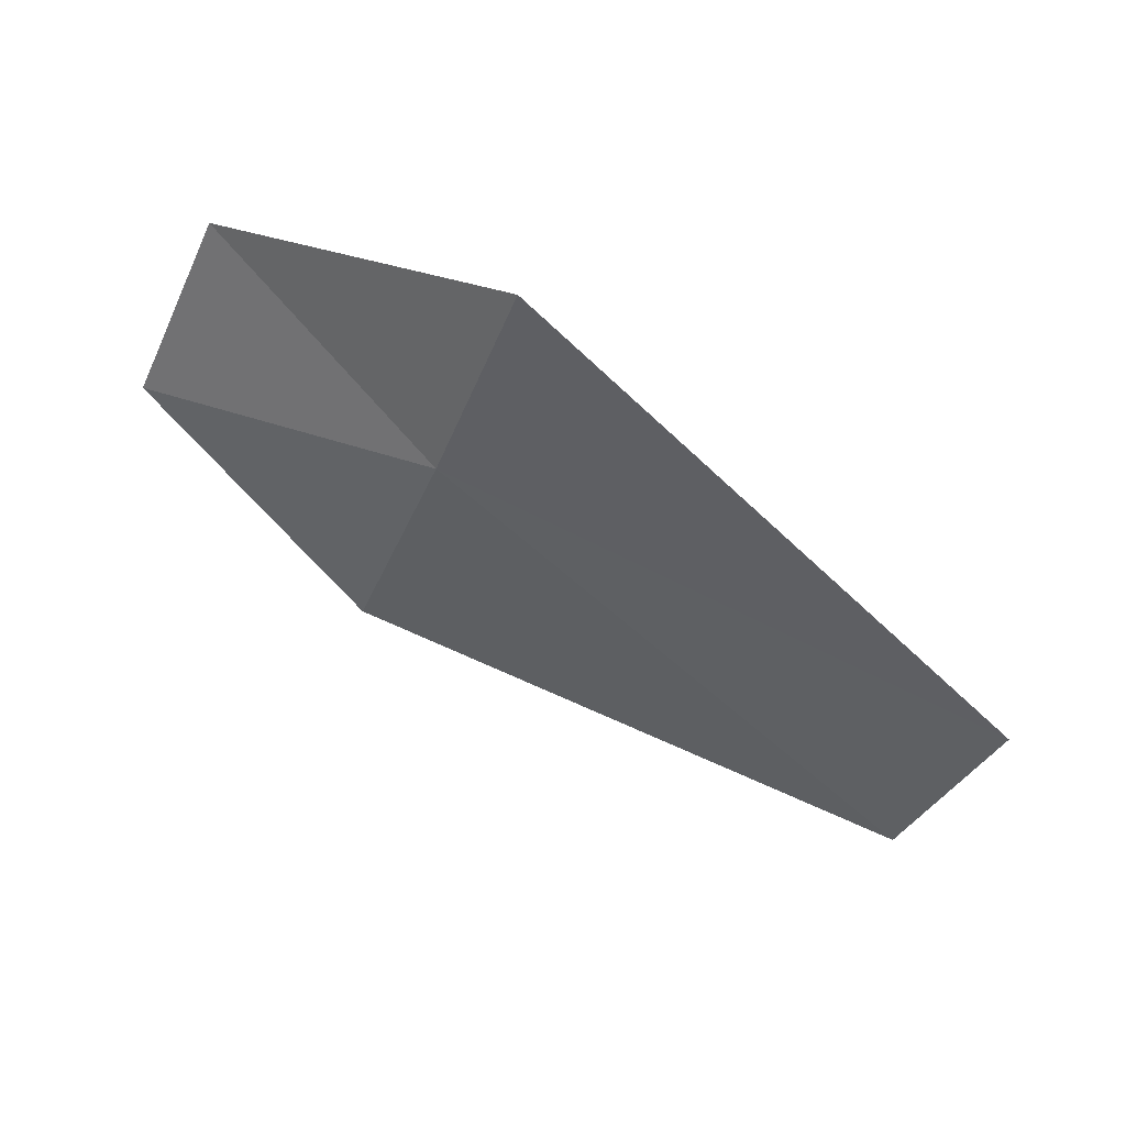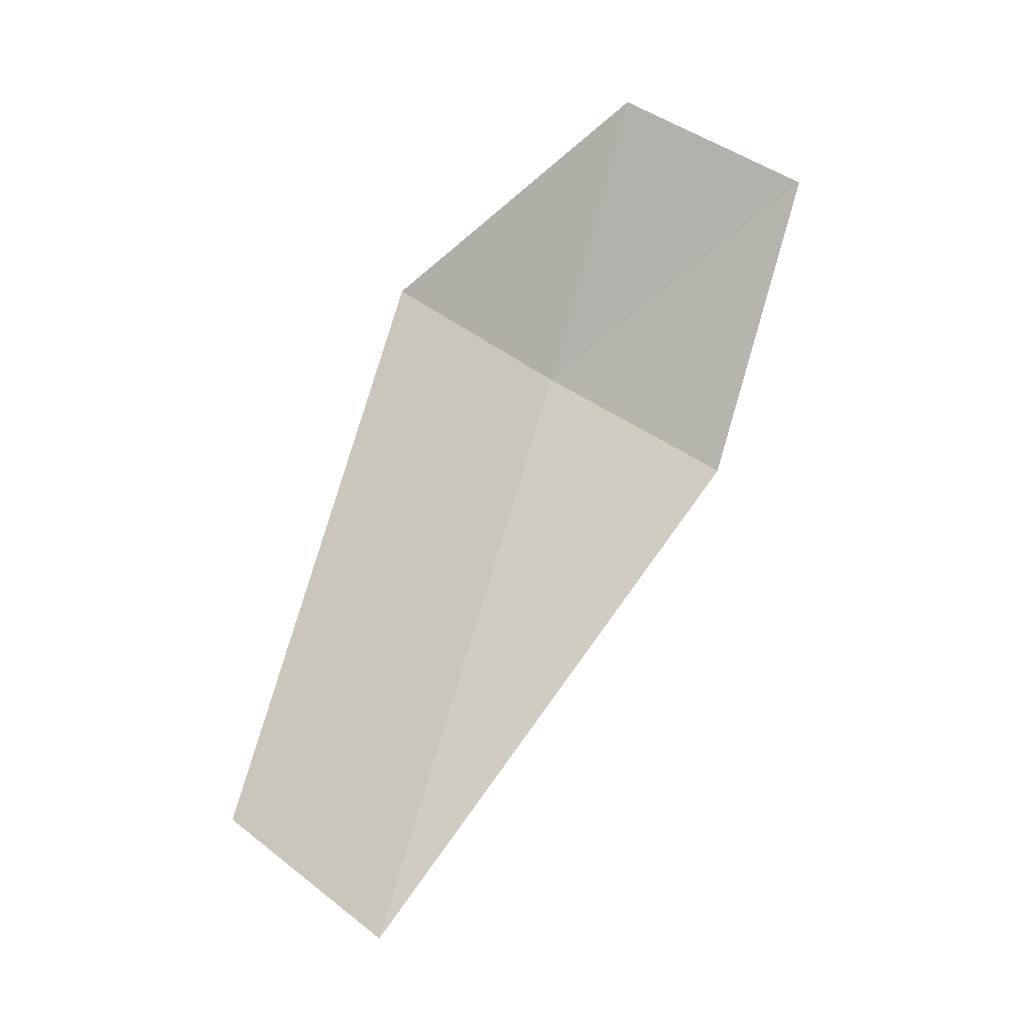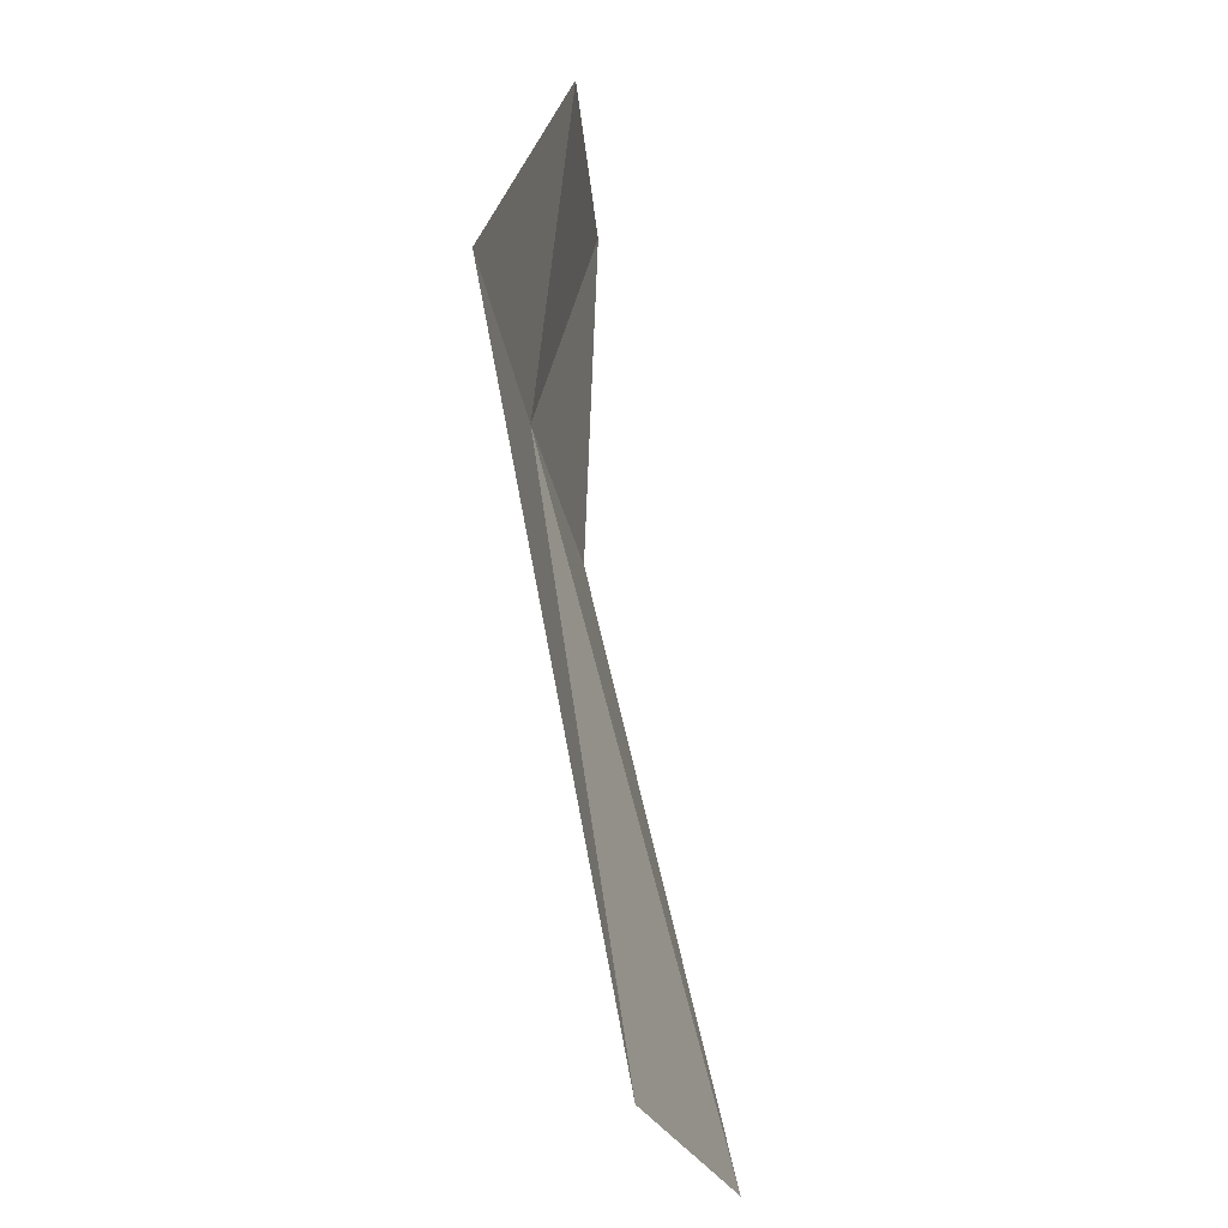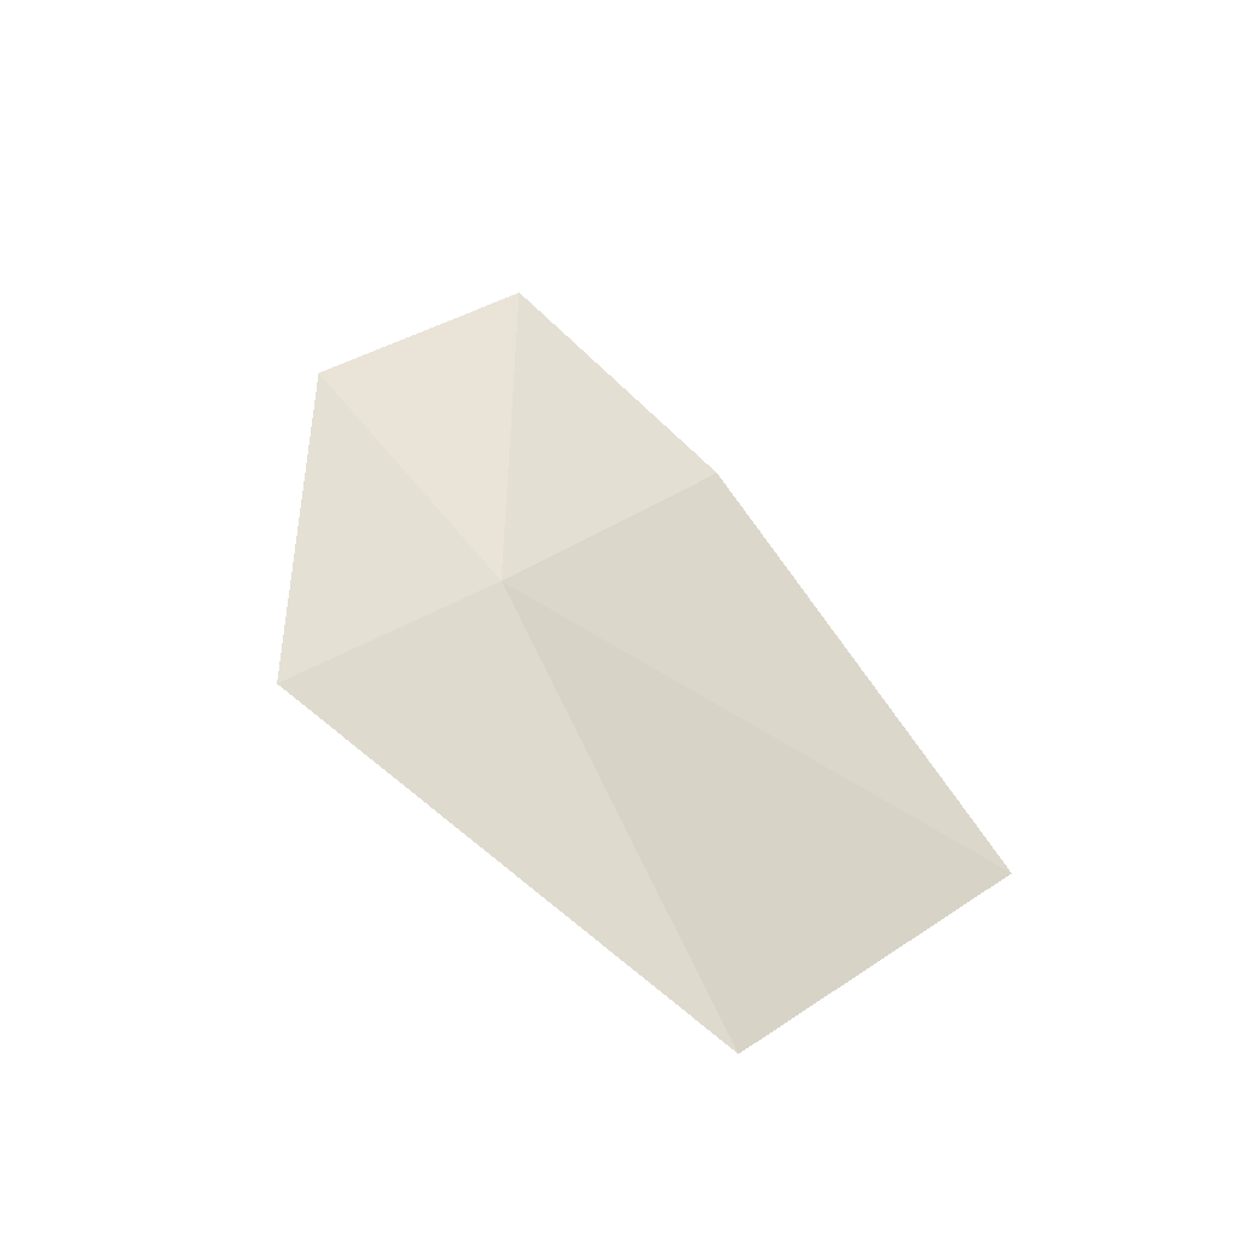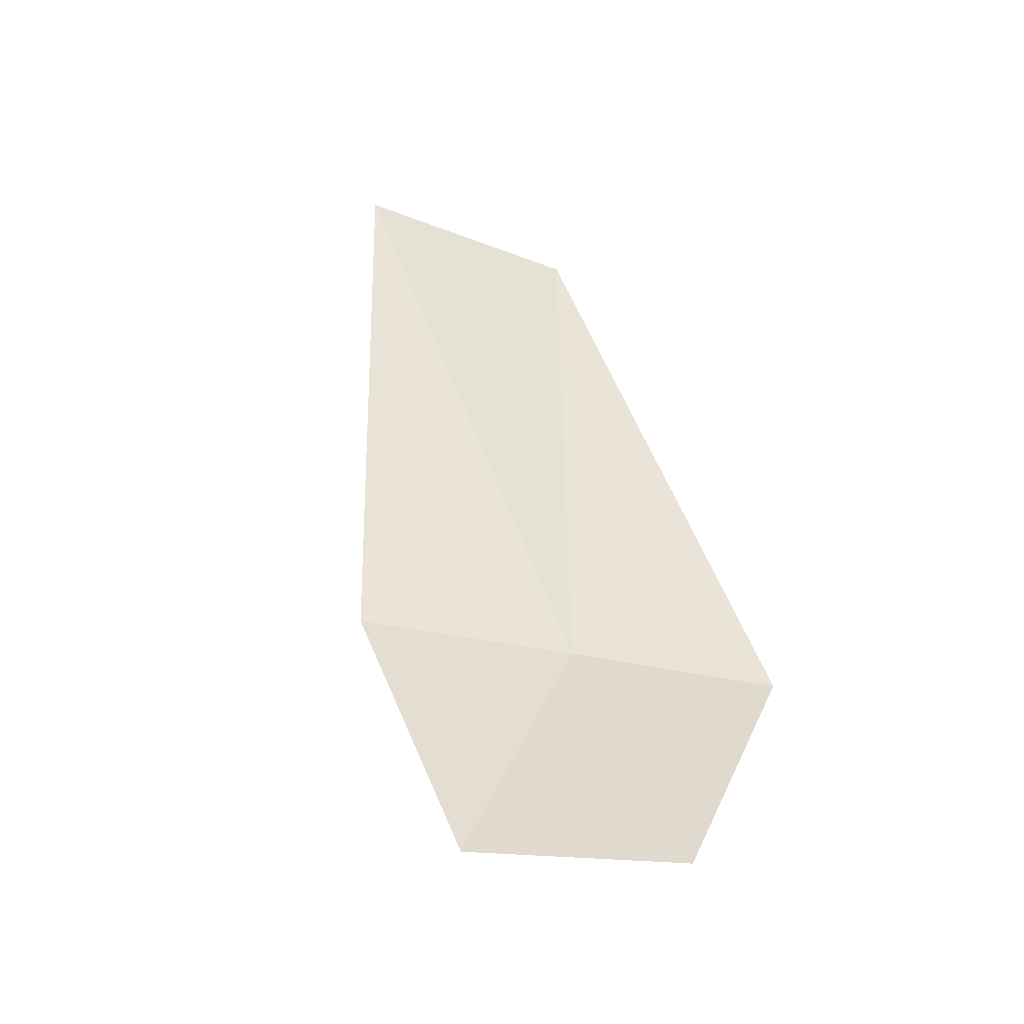
<metadata>
{"format":"obj","ext":"obj","renderer":"f3d","projection":"perspective","resolution":1024,"background":"white","views":[{"elev":-61.1,"azim":1.7,"up":"+Y"},{"elev":73.9,"azim":151.4,"up":"+Y"},{"elev":31.3,"azim":69.7,"up":"+Z"},{"elev":29.4,"azim":94.8,"up":"+Y"},{"elev":59.4,"azim":-65.9,"up":"+Y"}]}
</metadata>
<code>
v 40.38 43.76 12.35
v 39.95 44.13 11.41
v 42.53 43.81 10.2
v 38.92 44.58 12.43
v 42.94 43.24 11.17
v 40.79 43.42 13.32
v 39.38 44.31 13.35
f 1 3 2
f 1 2 4
f 1 6 5
f 1 4 7
f 1 7 6
f 1 5 3

</code>
